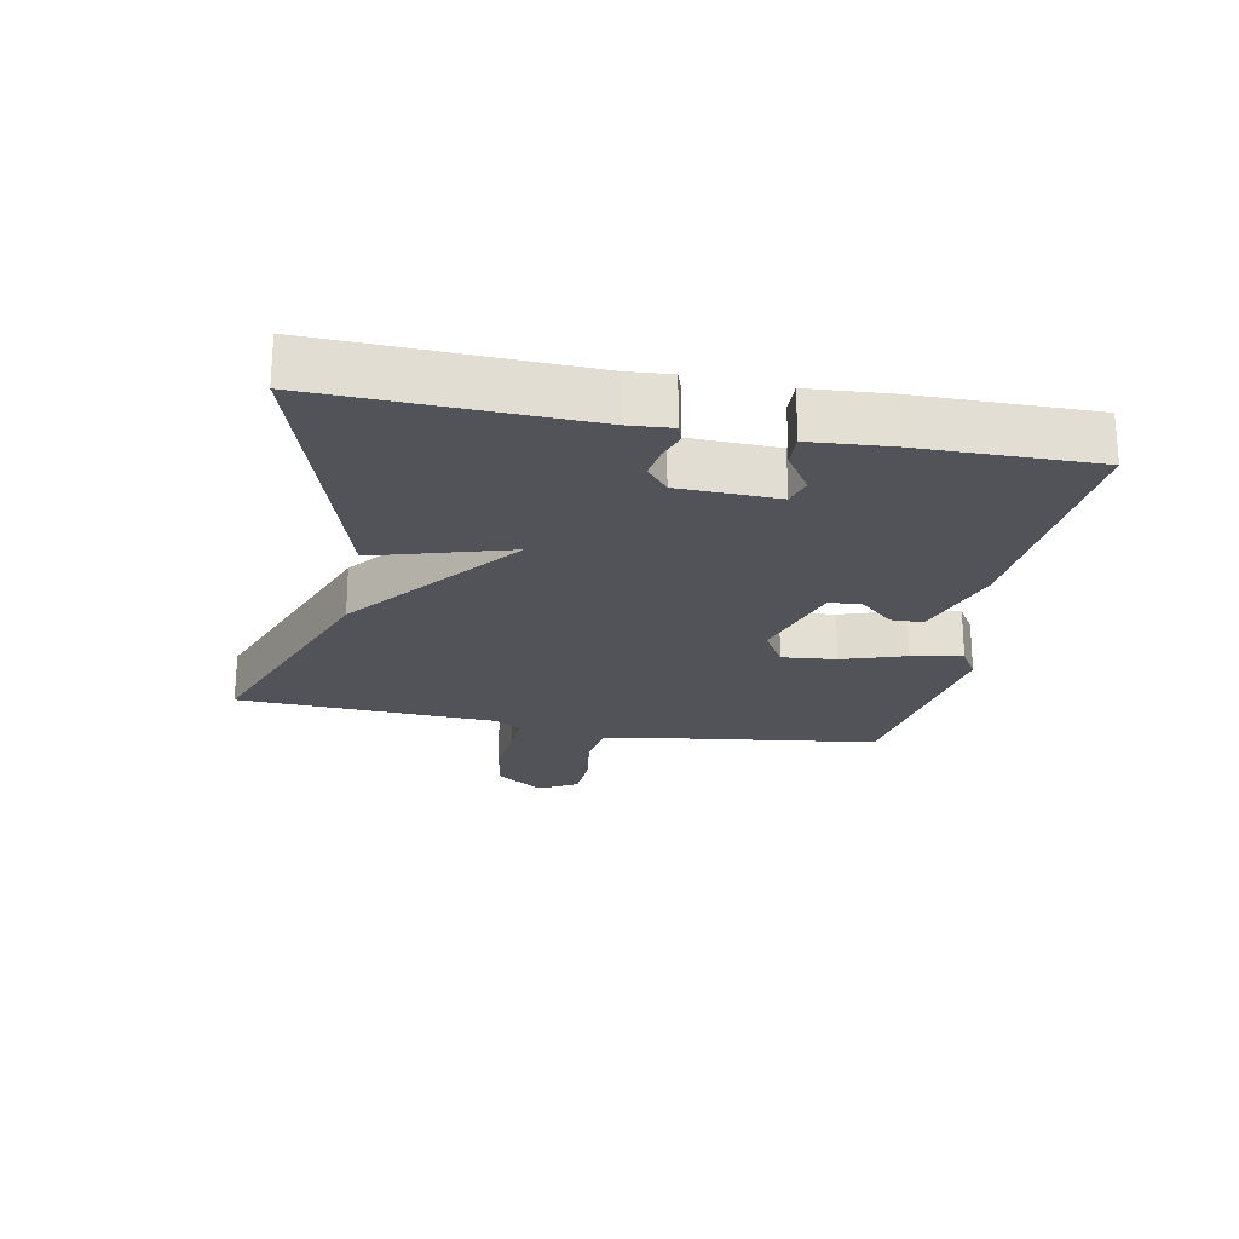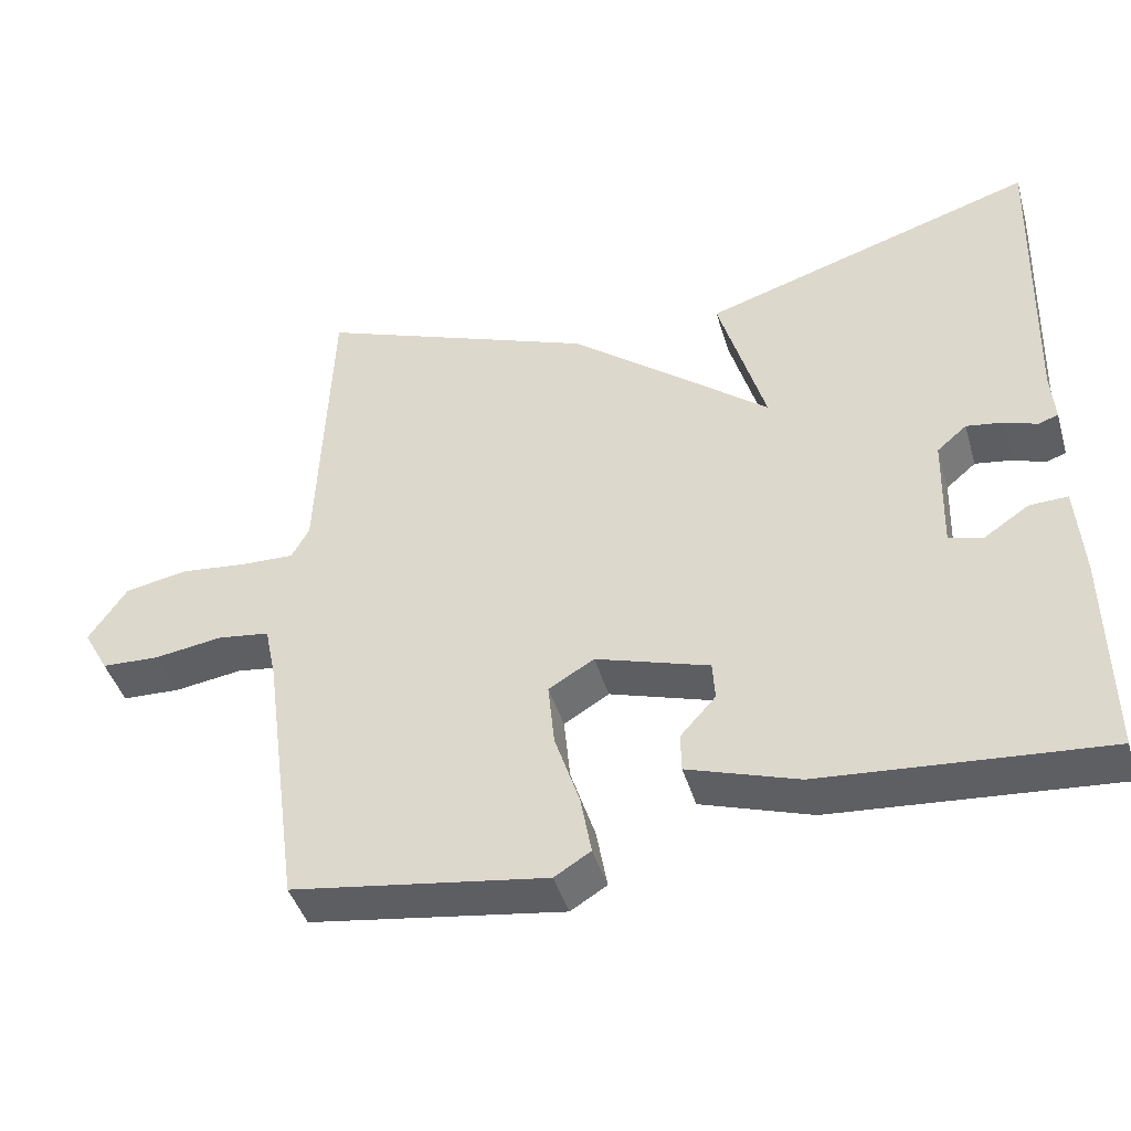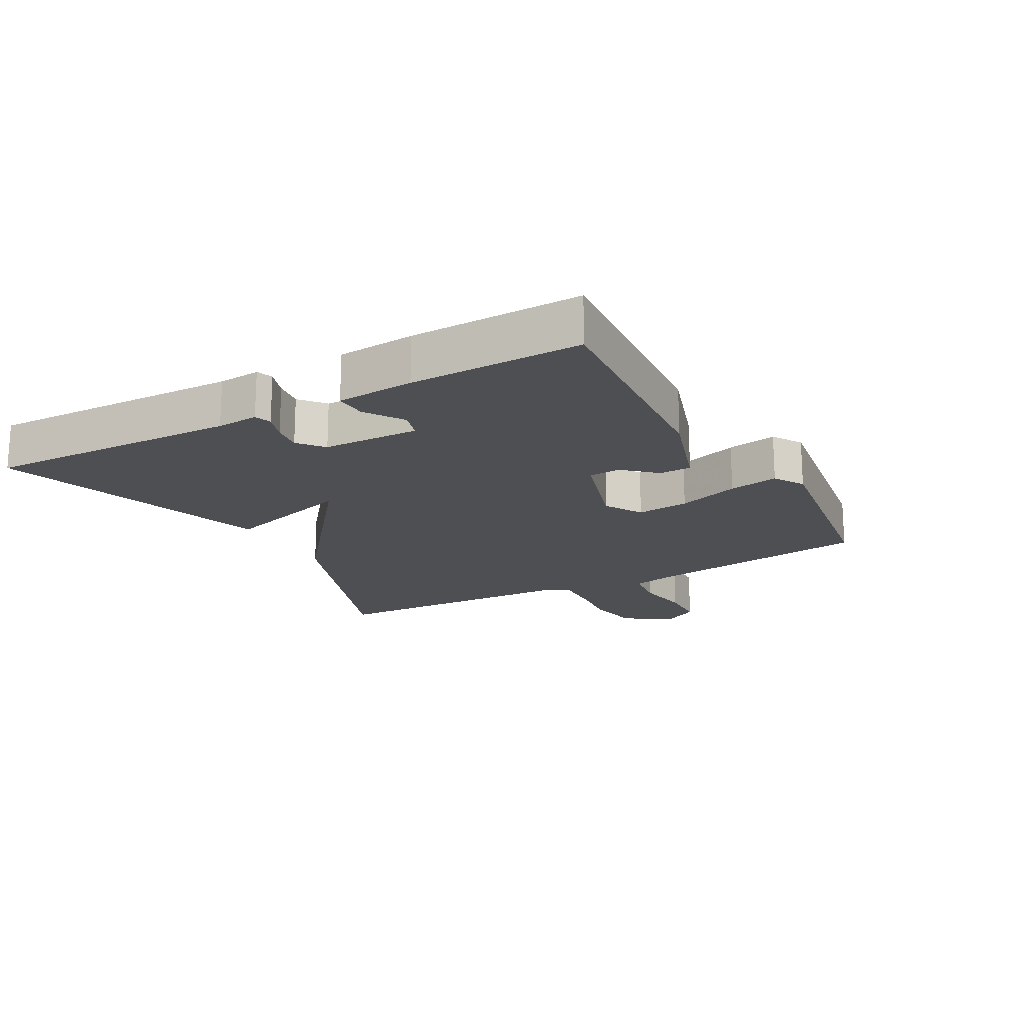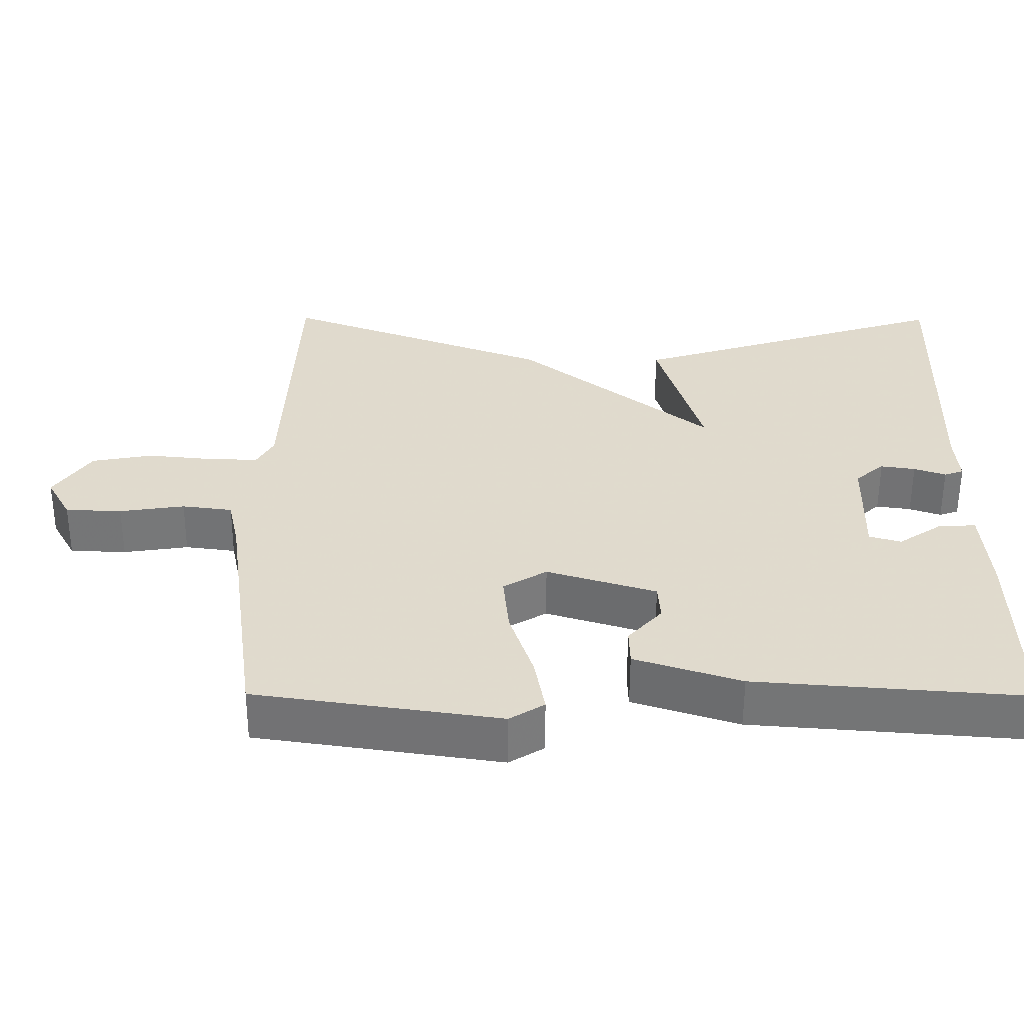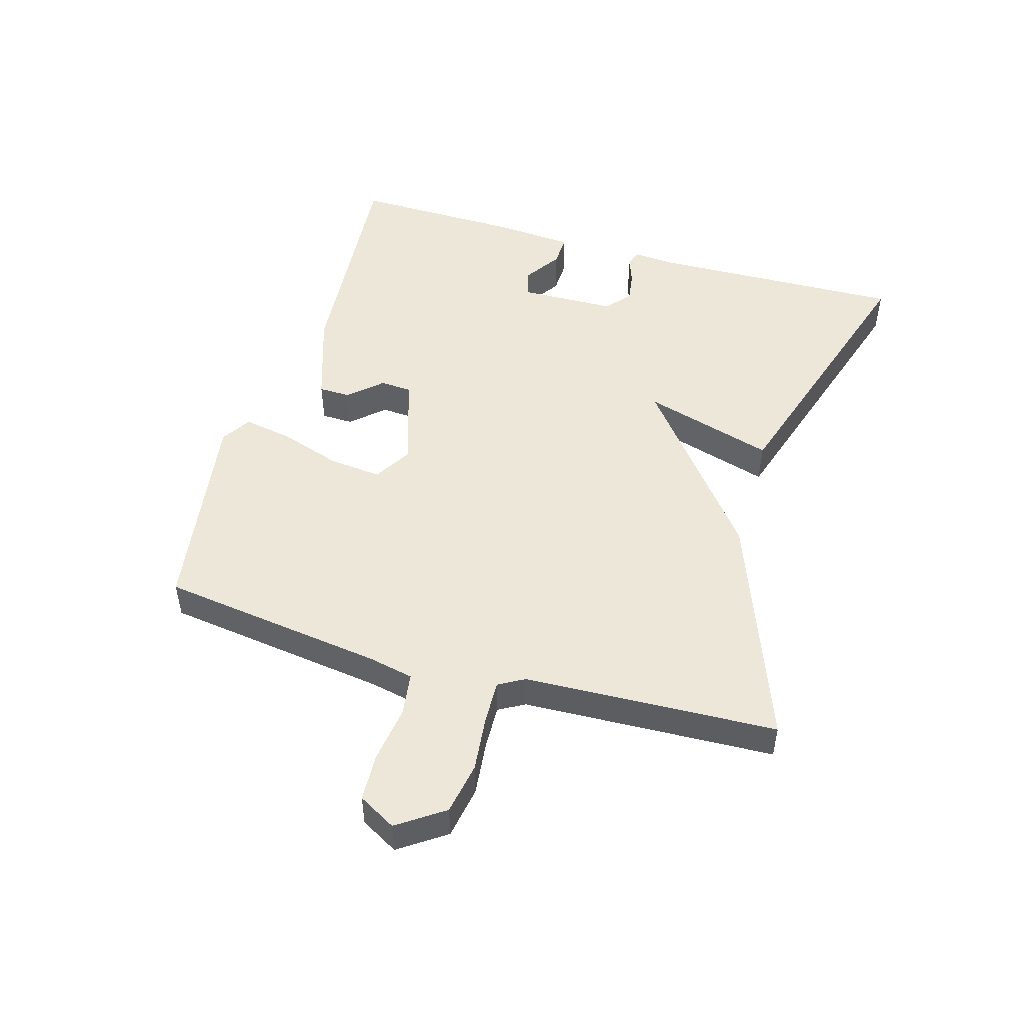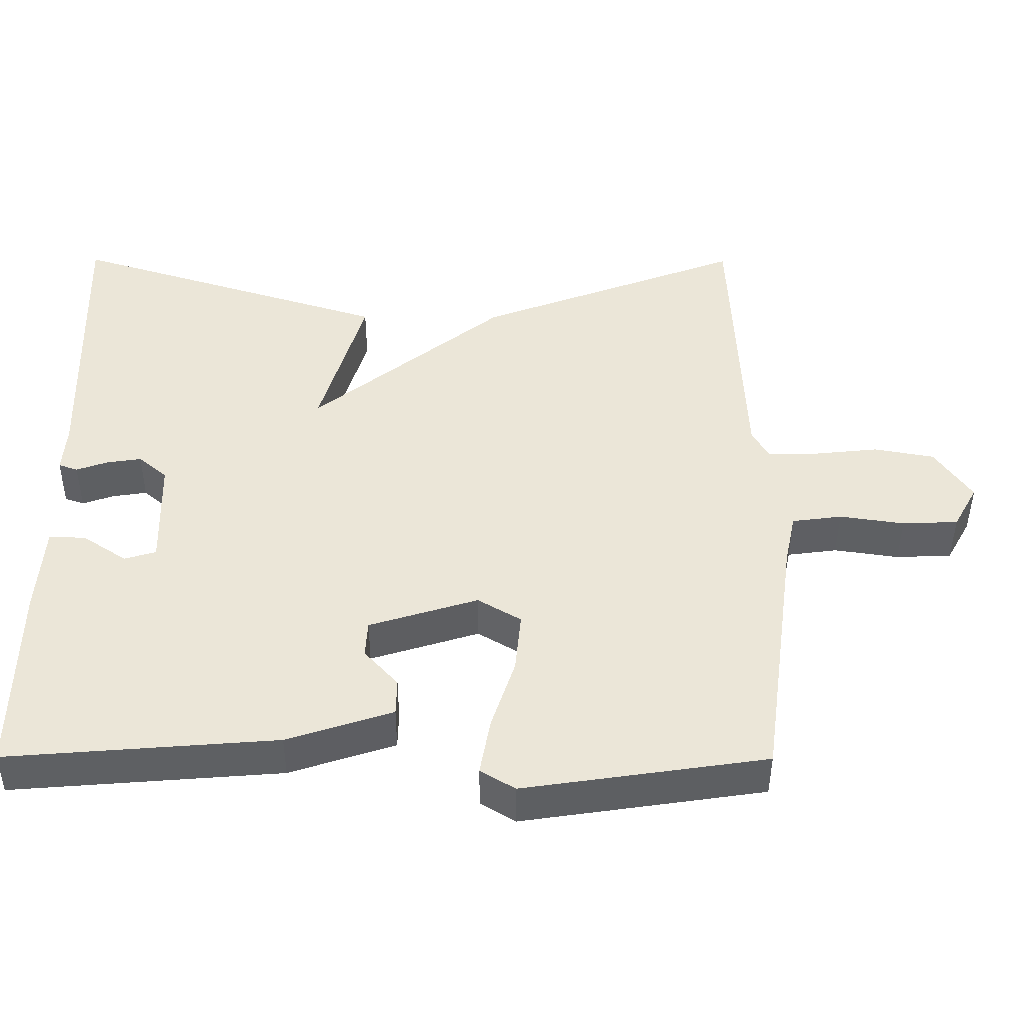
<metadata>
{"format":"obj","ext":"obj","renderer":"f3d","projection":"perspective","resolution":1024,"background":"white","views":[{"elev":-22.6,"azim":79.0,"up":"+Y"},{"elev":-43.1,"azim":16.1,"up":"+Z"},{"elev":-18.1,"azim":119.0,"up":"+Y"},{"elev":-56.9,"azim":-0.2,"up":"+Z"},{"elev":49.8,"azim":-73.8,"up":"+Y"},{"elev":-44.1,"azim":179.8,"up":"+Z"}]}
</metadata>
<code>
v 0.5 0.07 -0.5
v 0.133 0.07 -0.471
v -0.011 0.07 -0.424
v -0.012 0.07 -0.374
v 0.034 0.07 -0.323
v 0.031 0.07 -0.273
v -0.117 0.07 -0.227
v -0.176 0.07 -0.262
v -0.168 0.07 -0.345
v -0.136 0.07 -0.442
v -0.122 0.07 -0.52
v -0.169 0.07 -0.549
v -0.5 0.07 -0.5
v -0.548 0.07 -0.146
v -0.563 0.07 -0.075
v -0.631 0.07 -0.066
v -0.719 0.07 -0.079
v -0.795 0.07 -0.076
v -0.828 0.07 -0.017
v -0.778 0.07 0.056
v -0.696 0.07 0.071
v -0.609 0.07 0.062
v -0.54 0.07 0.06
v -0.517 0.07 0.101
v -0.5 0.07 0.5
v -0.136 0.07 0.363
v 0.125 0.07 0.156
v 0.064 0.07 0.363
v 0.5 0.07 0.5
v 0.488 0.07 0.1
v 0.493 0.07 0.034
v 0.467 0.07 0.025
v 0.424 0.07 0.04
v 0.377 0.07 0.047
v 0.338 0.07 0.014
v 0.334 0.07 -0.138
v 0.377 0.07 -0.151
v 0.437 0.07 -0.111
v 0.487 0.07 -0.109
v 0.496 0.07 -0.231
v 0.5 0 -0.5
v 0.133 0 -0.471
v -0.011 0 -0.424
v -0.012 0 -0.374
v 0.034 0 -0.323
v 0.031 0 -0.273
v -0.117 0 -0.227
v -0.176 0 -0.262
v -0.168 0 -0.345
v -0.136 0 -0.442
v -0.122 0 -0.52
v -0.169 0 -0.549
v -0.5 0 -0.5
v -0.548 0 -0.146
v -0.563 0 -0.075
v -0.631 0 -0.066
v -0.719 0 -0.079
v -0.795 0 -0.076
v -0.828 0 -0.017
v -0.778 0 0.056
v -0.696 0 0.071
v -0.609 0 0.062
v -0.54 0 0.06
v -0.517 0 0.101
v -0.5 0 0.5
v -0.136 0 0.363
v 0.125 0 0.156
v 0.064 0 0.363
v 0.5 0 0.5
v 0.488 0 0.1
v 0.493 0 0.034
v 0.467 0 0.025
v 0.424 0 0.04
v 0.377 0 0.047
v 0.338 0 0.014
v 0.334 0 -0.138
v 0.377 0 -0.151
v 0.437 0 -0.111
v 0.487 0 -0.109
v 0.496 0 -0.231
f 1 2 3
f 40 1 3
f 39 40 3
f 38 39 3
f 37 38 3
f 3 4 5
f 37 3 5
f 36 37 5
f 35 36 5 6
f 30 31 32 33
f 30 33 34
f 29 30 34
f 28 29 34
f 27 28 34
f 24 25 26 27
f 27 34 35
f 24 27 35
f 23 24 35
f 20 21 22
f 19 20 22
f 18 19 22
f 17 18 22
f 16 17 22
f 22 23 35
f 16 22 35
f 15 16 35
f 12 13 14
f 11 12 14
f 10 11 14
f 9 10 14
f 8 9 14 15
f 7 8 15
f 6 7 15 35
f 43 42 41
f 43 41 80
f 43 80 79
f 43 79 78
f 43 78 77
f 45 44 43
f 45 43 77
f 45 77 76
f 46 45 76 75
f 73 72 71 70
f 74 73 70
f 74 70 69
f 74 69 68
f 74 68 67
f 67 66 65 64
f 75 74 67
f 75 67 64
f 75 64 63
f 62 61 60
f 62 60 59
f 62 59 58
f 62 58 57
f 62 57 56
f 75 63 62
f 75 62 56
f 75 56 55
f 54 53 52
f 54 52 51
f 54 51 50
f 54 50 49
f 55 54 49 48
f 55 48 47
f 75 55 47 46
f 1 41 42 2
f 2 42 43 3
f 3 43 44 4
f 4 44 45 5
f 5 45 46 6
f 6 46 47 7
f 7 47 48 8
f 8 48 49 9
f 9 49 50 10
f 10 50 51 11
f 11 51 52 12
f 12 52 53 13
f 13 53 54 14
f 14 54 55 15
f 15 55 56 16
f 16 56 57 17
f 17 57 58 18
f 18 58 59 19
f 19 59 60 20
f 20 60 61 21
f 21 61 62 22
f 22 62 63 23
f 23 63 64 24
f 24 64 65 25
f 25 65 66 26
f 26 66 67 27
f 27 67 68 28
f 28 68 69 29
f 29 69 70 30
f 30 70 71 31
f 31 71 72 32
f 32 72 73 33
f 33 73 74 34
f 34 74 75 35
f 35 75 76 36
f 36 76 77 37
f 37 77 78 38
f 38 78 79 39
f 39 79 80 40
f 40 80 41 1

</code>
